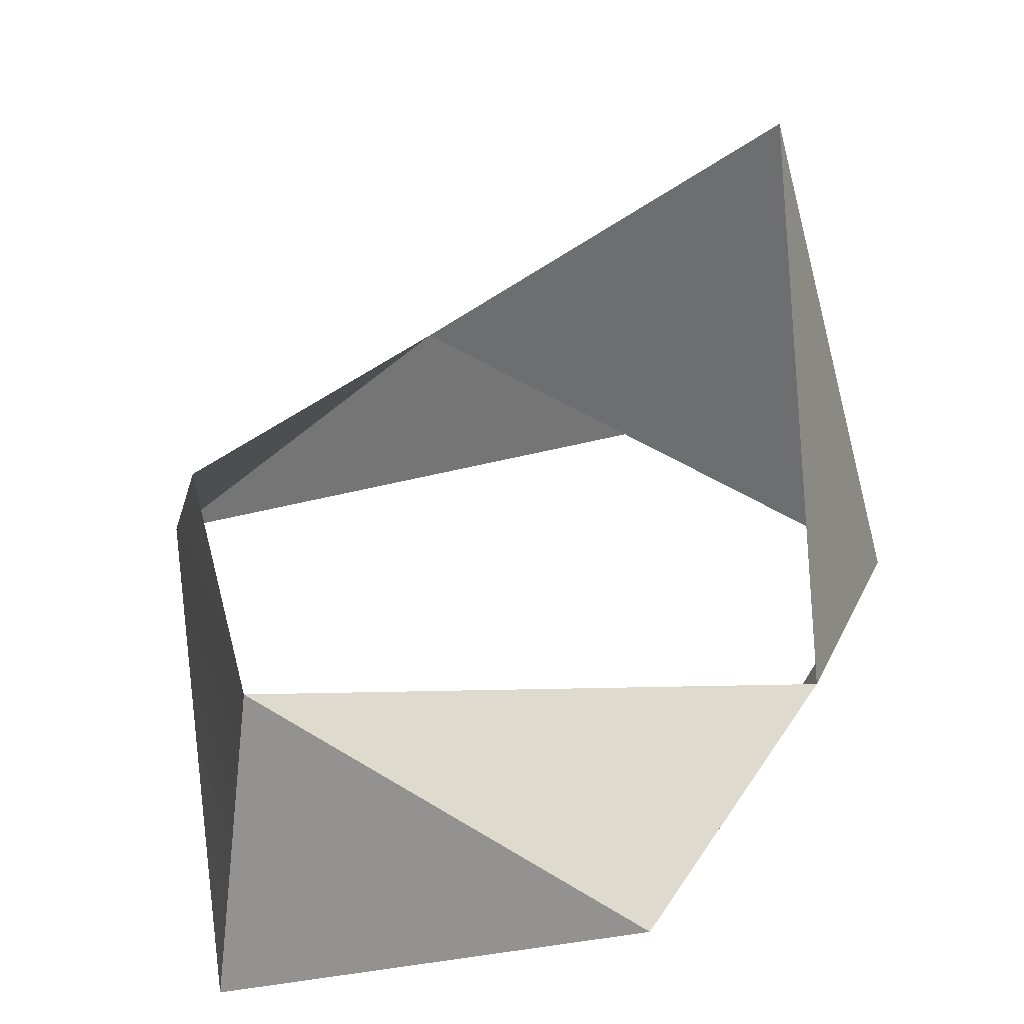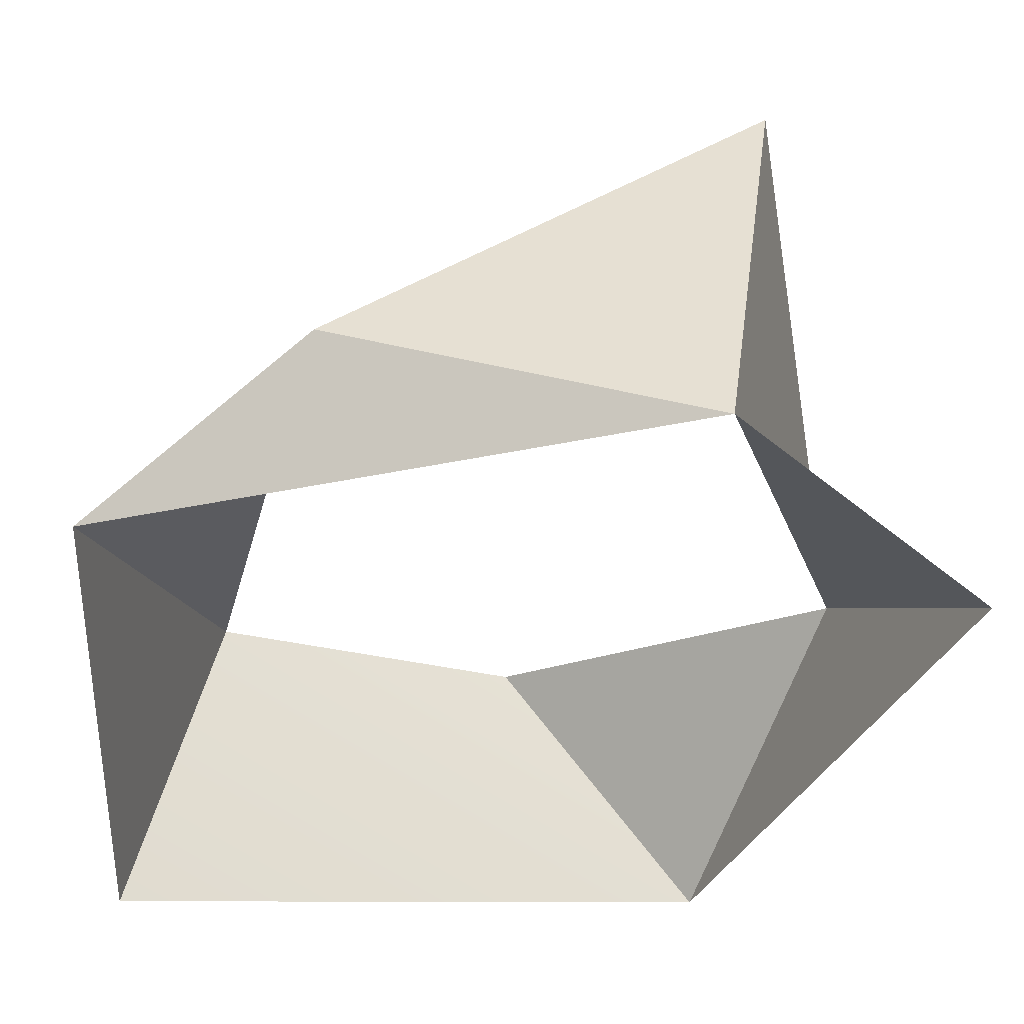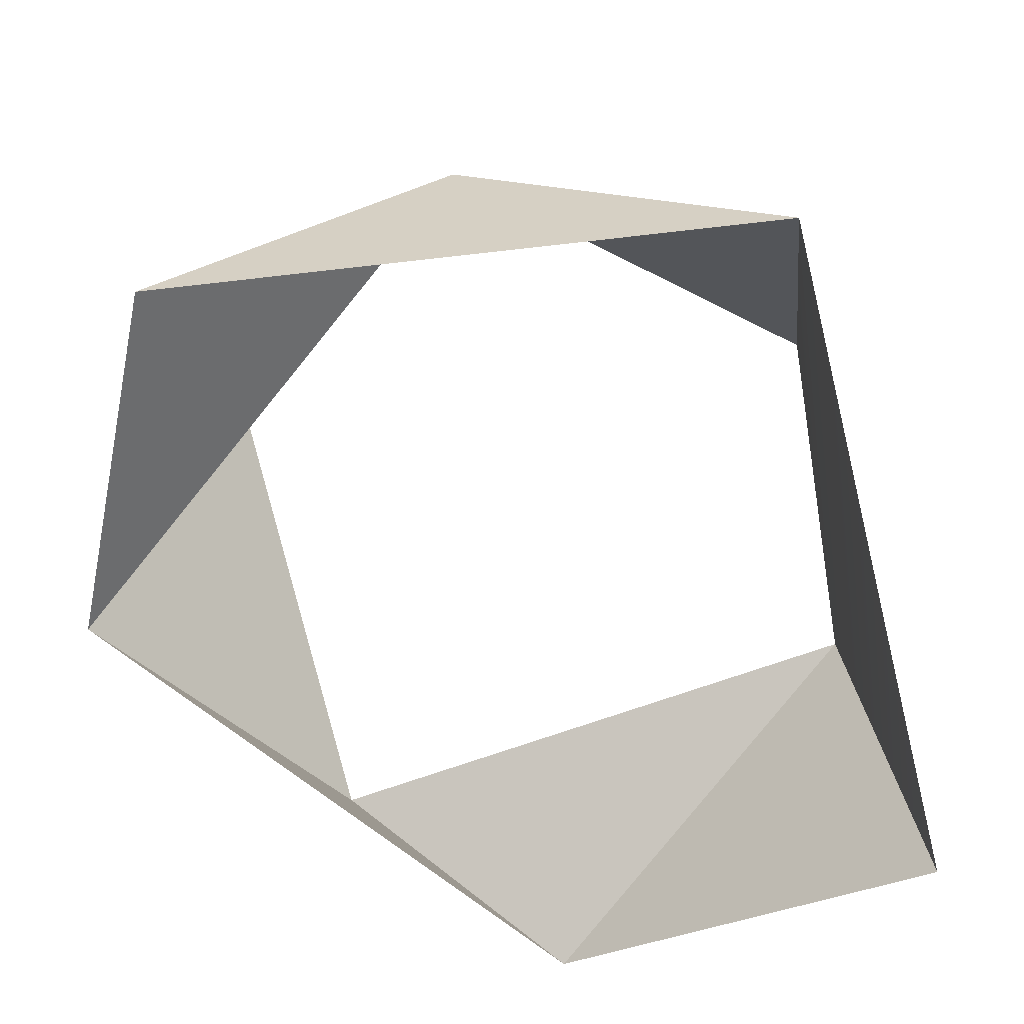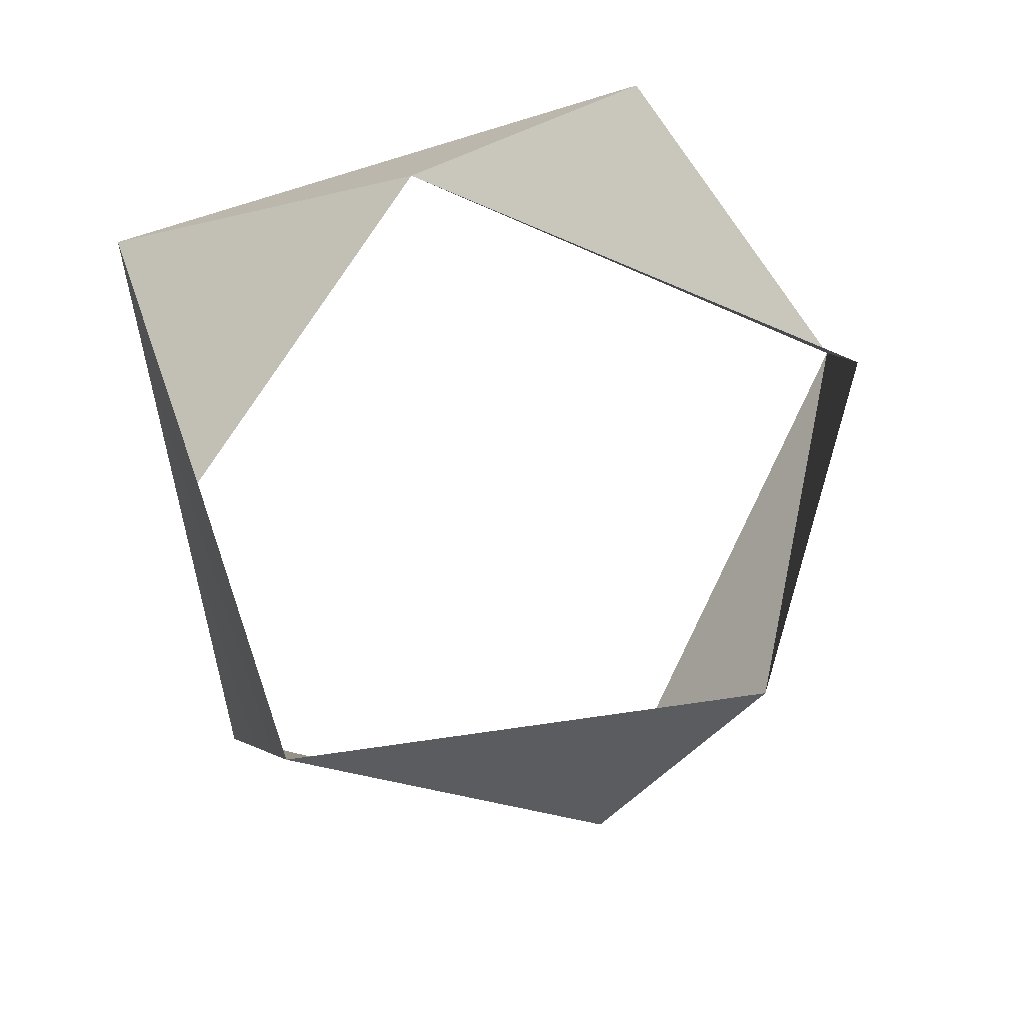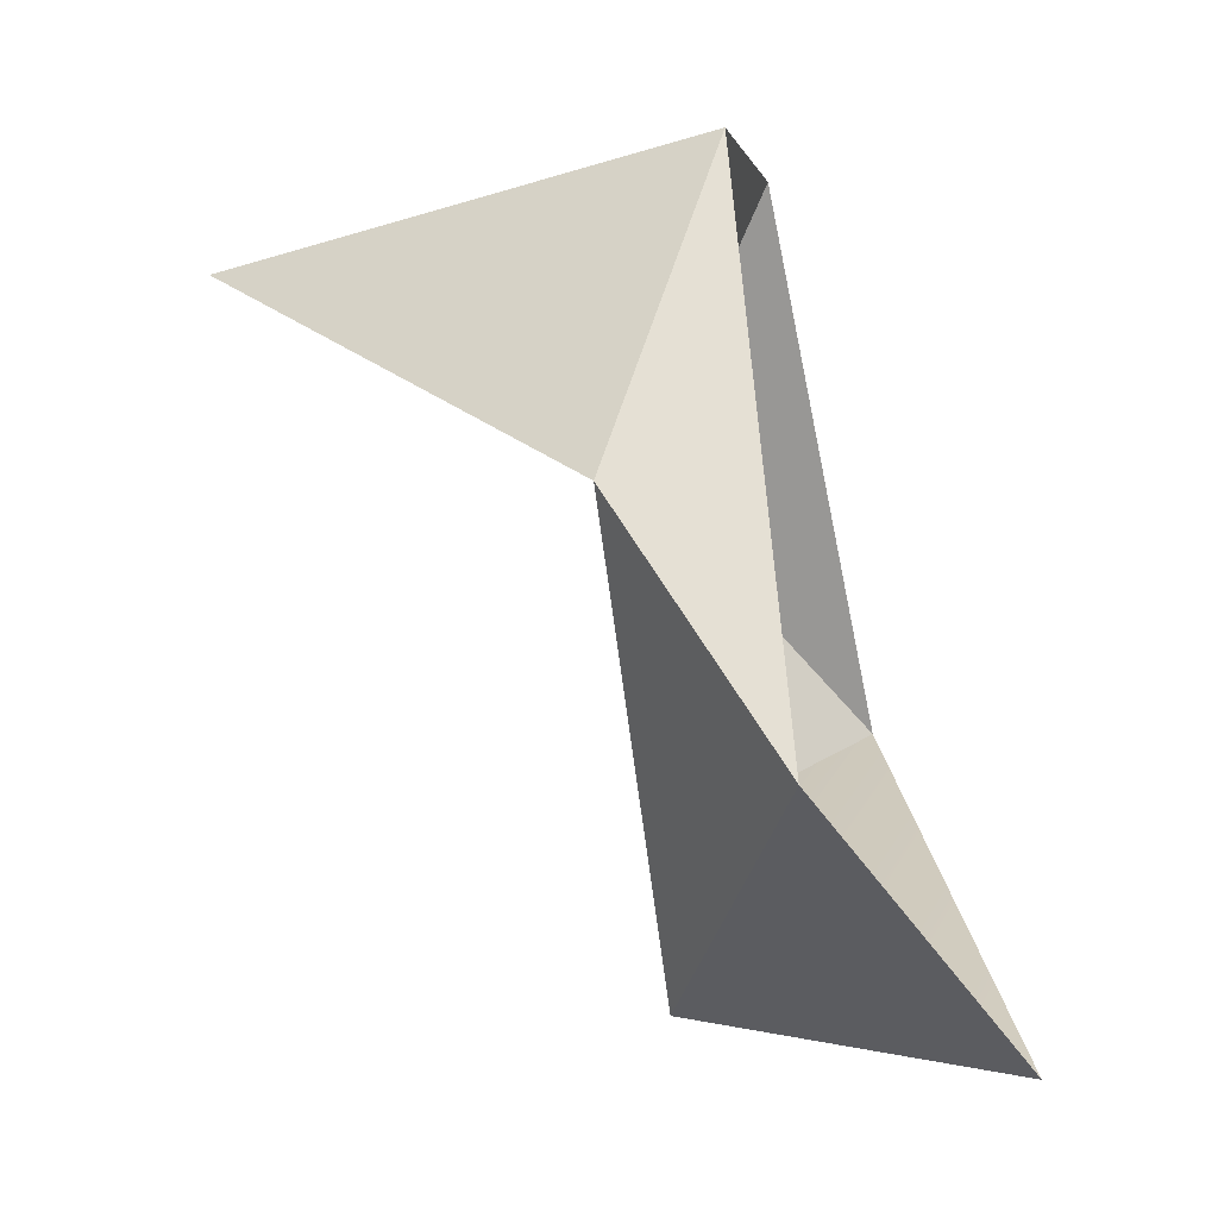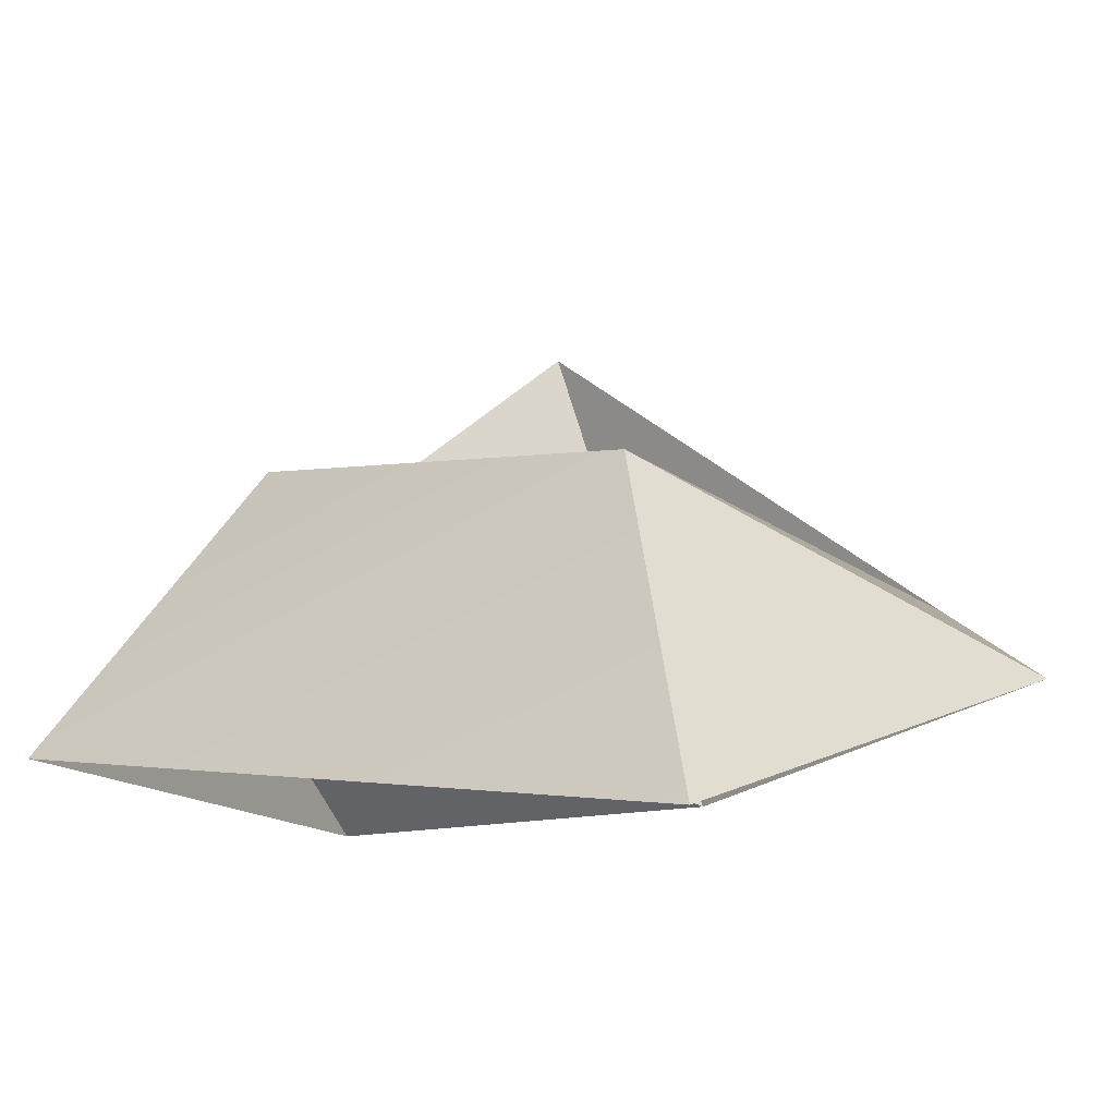
<metadata>
{"format":"obj","ext":"obj","renderer":"f3d","projection":"perspective","resolution":1024,"background":"white","views":[{"elev":35.8,"azim":-178.5,"up":"+Y"},{"elev":-34.8,"azim":-99.7,"up":"+Y"},{"elev":-62.0,"azim":24.6,"up":"+Y"},{"elev":14.8,"azim":169.0,"up":"+Z"},{"elev":-53.3,"azim":-82.3,"up":"+Z"},{"elev":-17.4,"azim":129.4,"up":"+Y"}]}
</metadata>
<code>
o mesh12/mesh12-geometry#mesh12-geometry
v 0.5101 -0.6933 -0.128
v 0.5115 -0.707 -0.1318
v 0.5167 -0.7023 -0.1043
v 0.4932 -0.6995 -0.1351
v 0.5139 -0.6921 -0.1139
v 0.4863 -0.6936 -0.1264
v 0.5038 -0.693 -0.1003
v 0.4818 -0.6991 -0.1105
v 0.4916 -0.7003 -0.09711
v 0.4876 -0.6778 -0.1065
f 1 2 3
f 3 2 1
f 2 1 4
f 4 1 2
f 5 1 3
f 3 1 5
f 6 4 1
f 1 4 6
f 7 5 3
f 3 5 7
f 6 8 4
f 4 8 6
f 3 9 7
f 7 9 3
f 10 8 6
f 6 8 10
f 9 8 7
f 7 8 9
f 7 8 10
f 10 8 7

</code>
